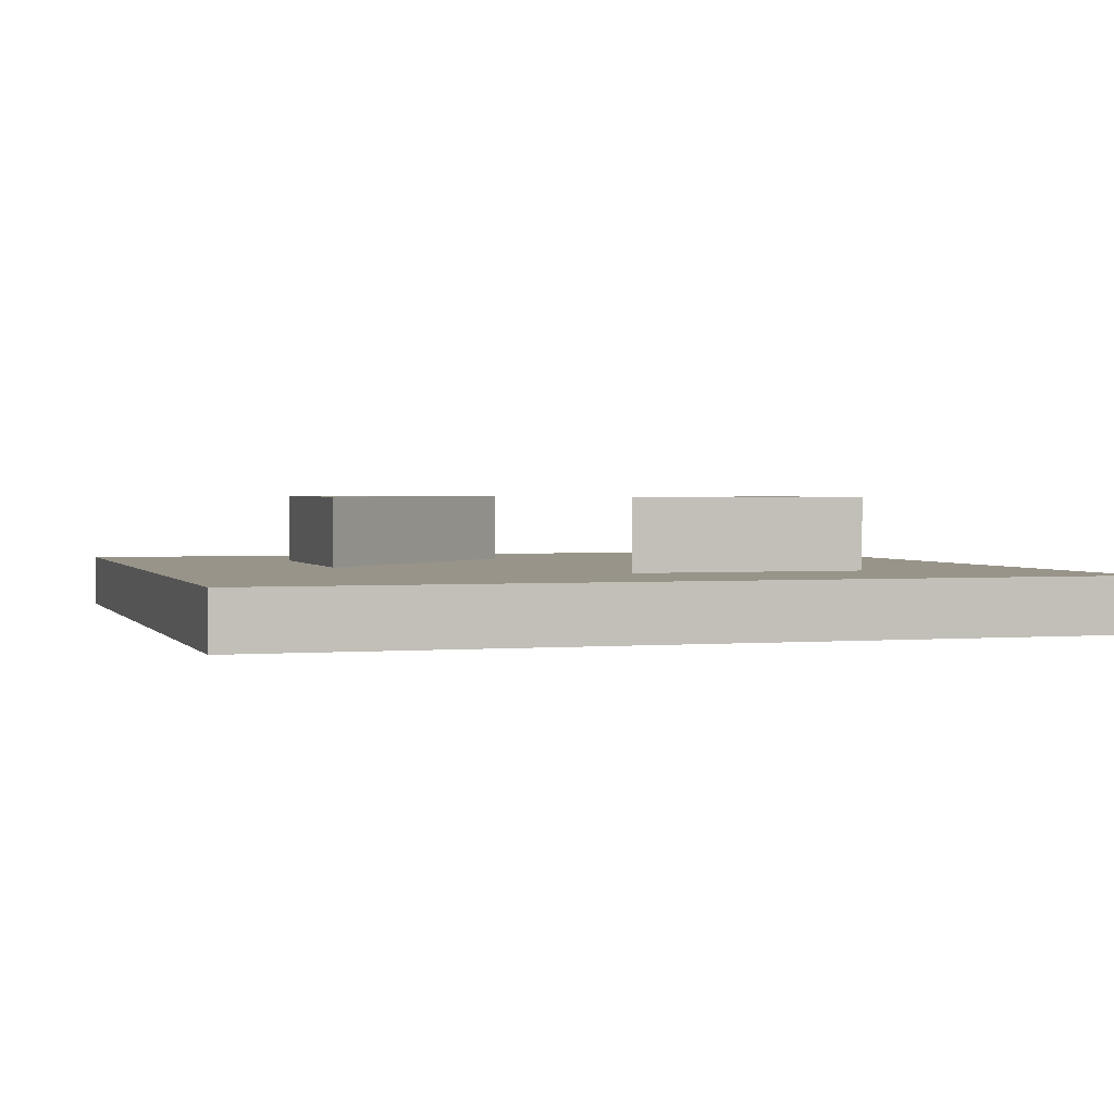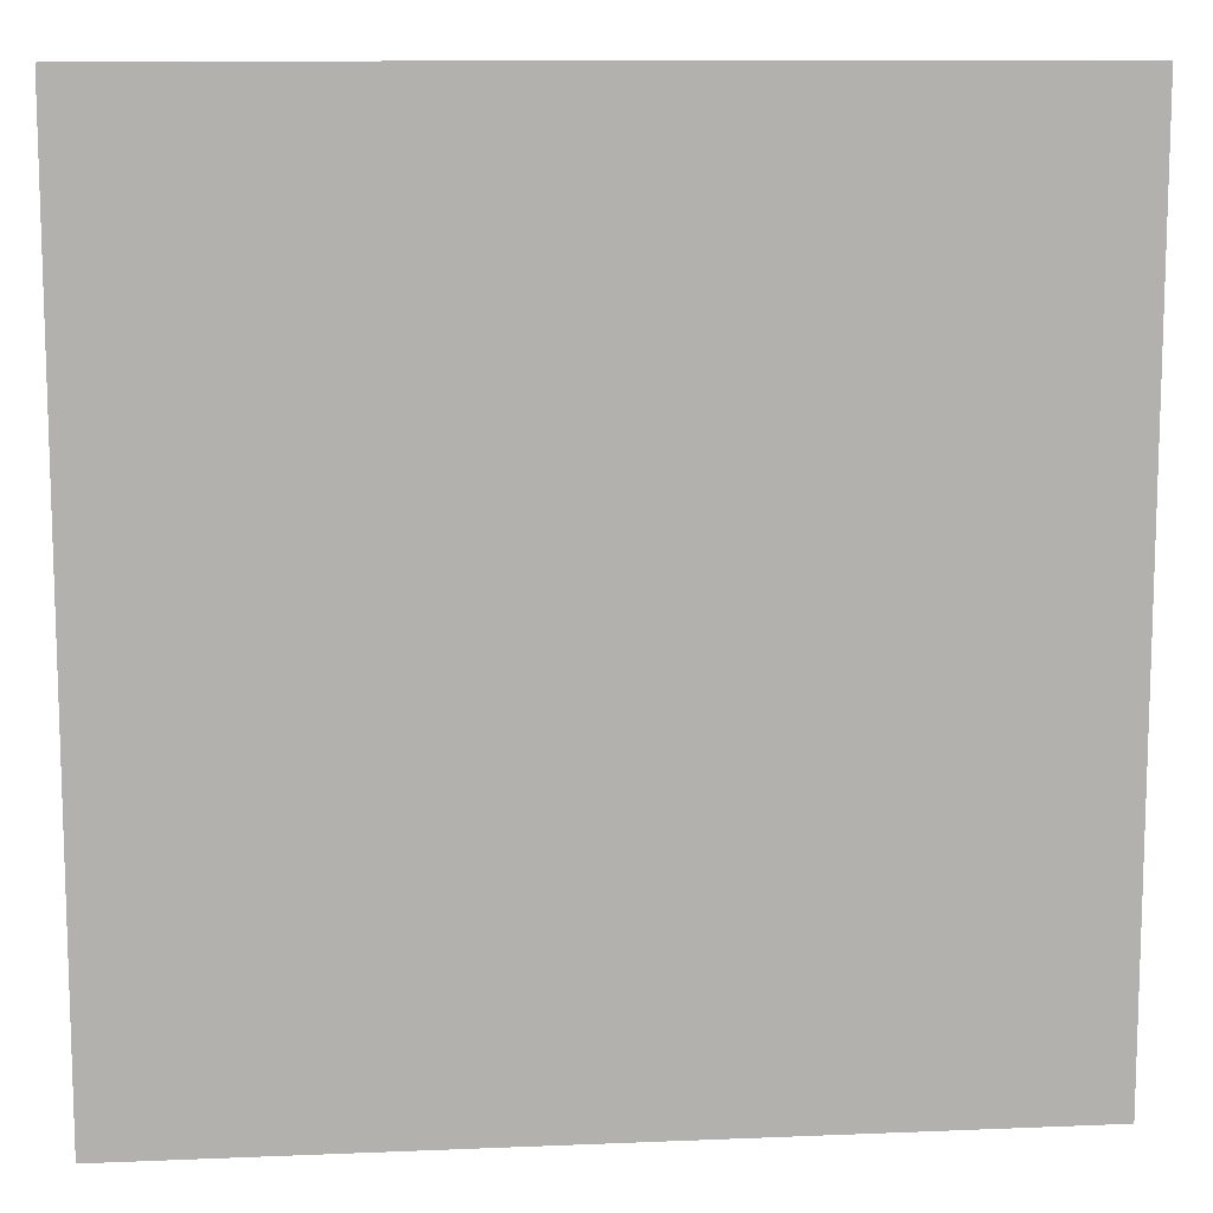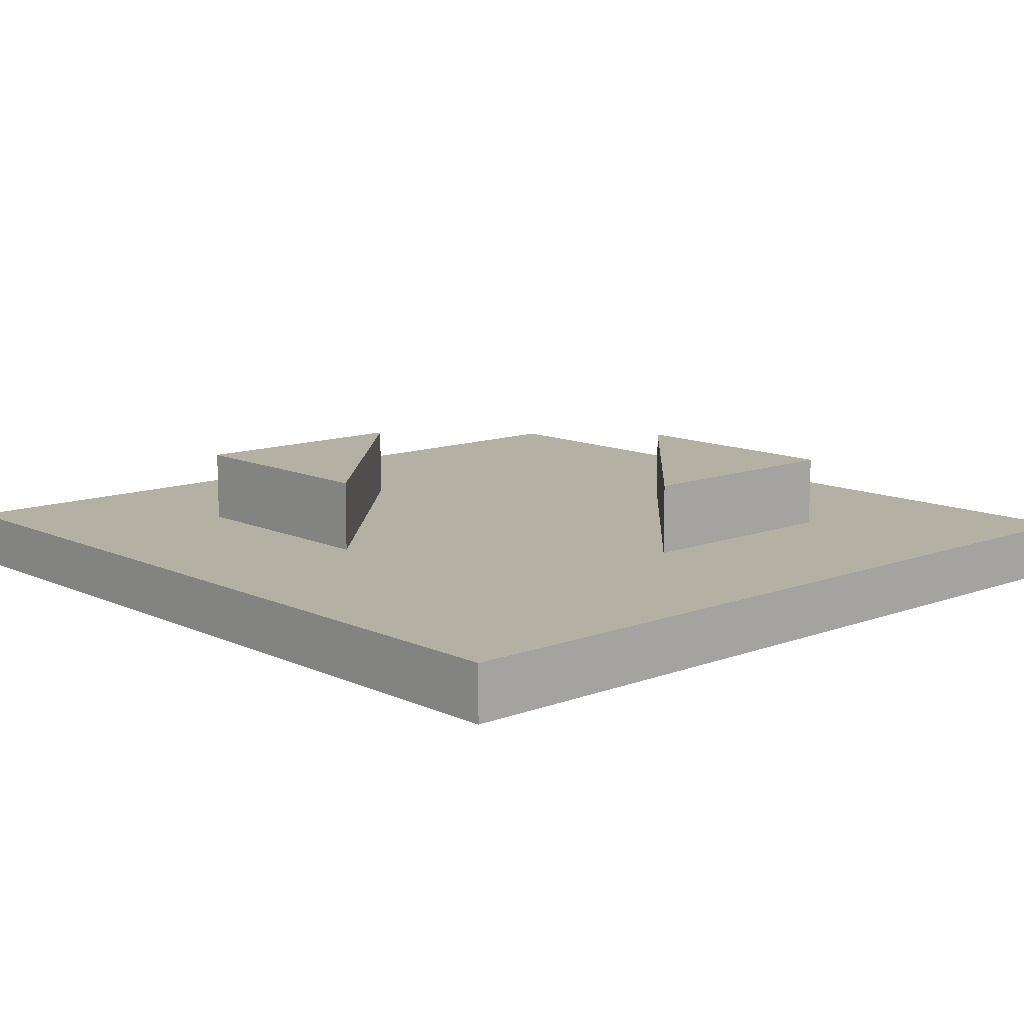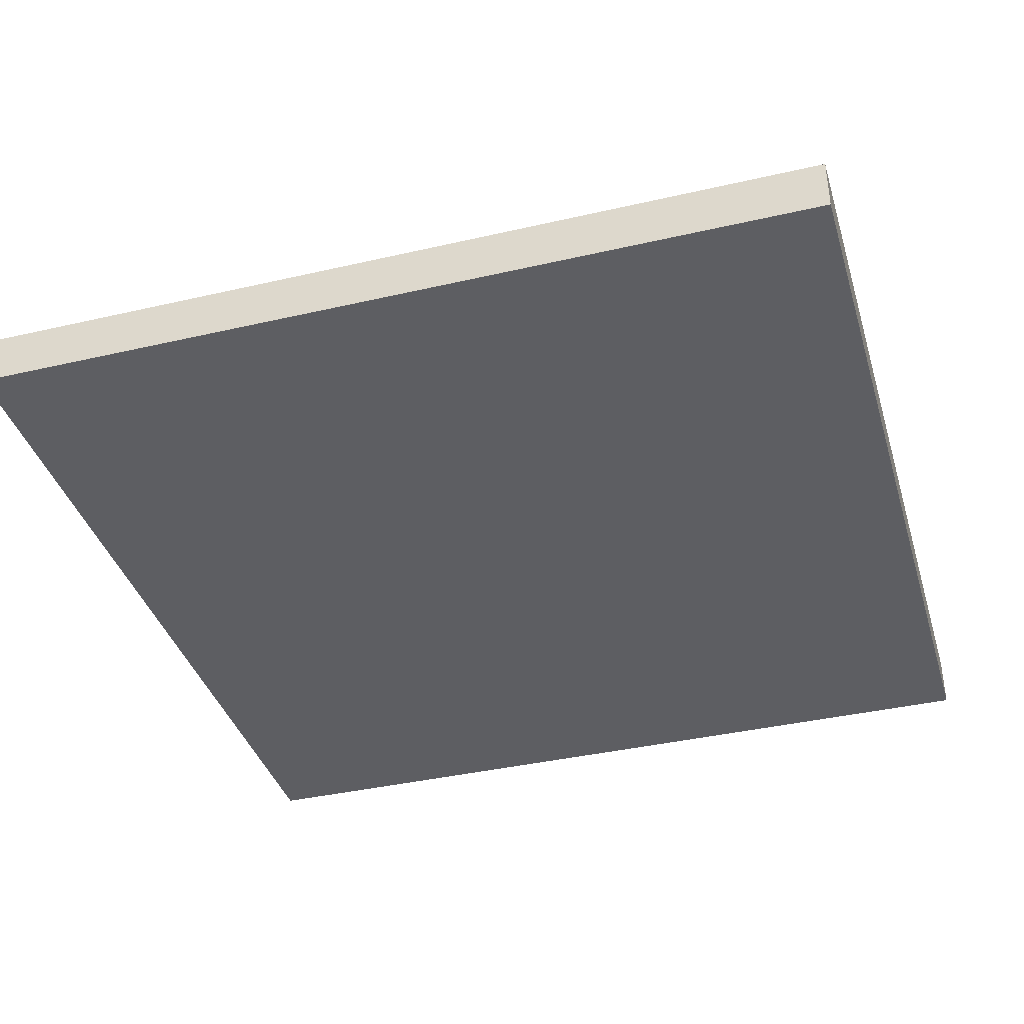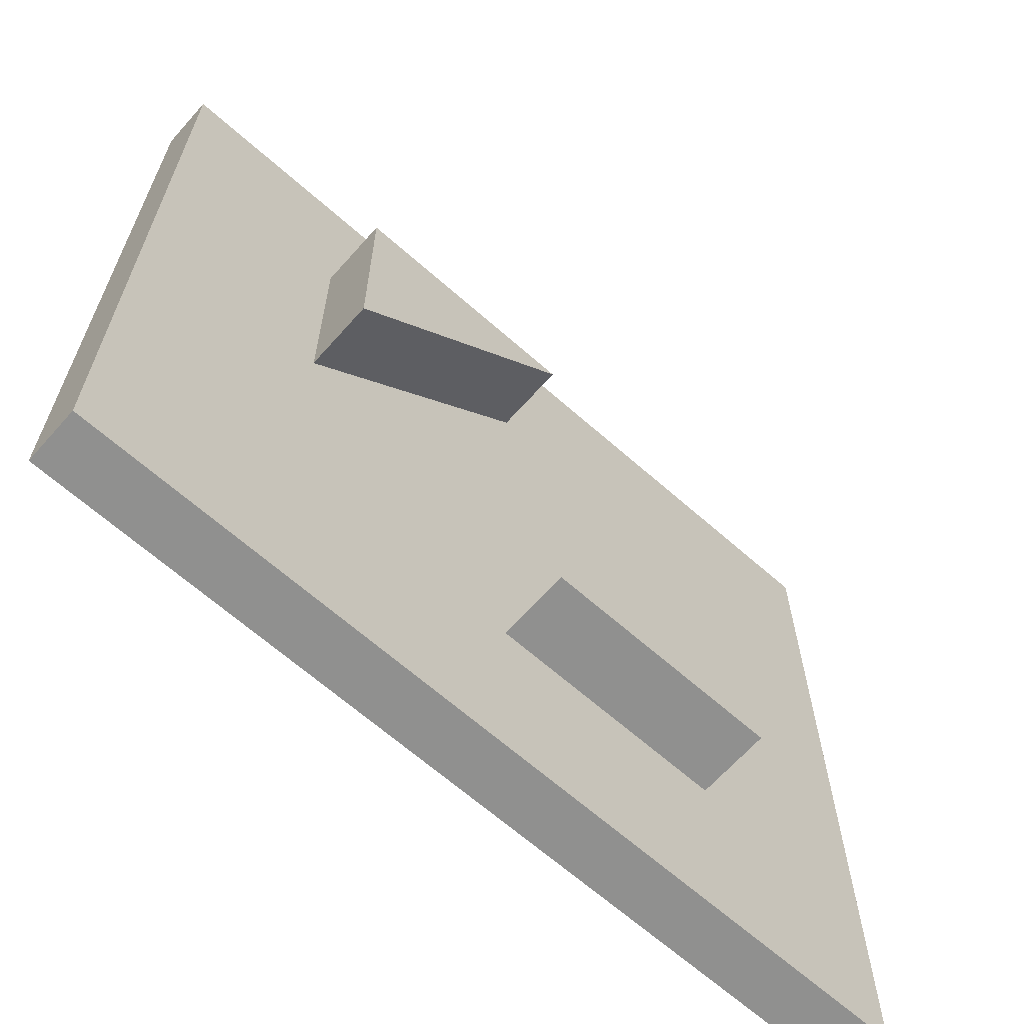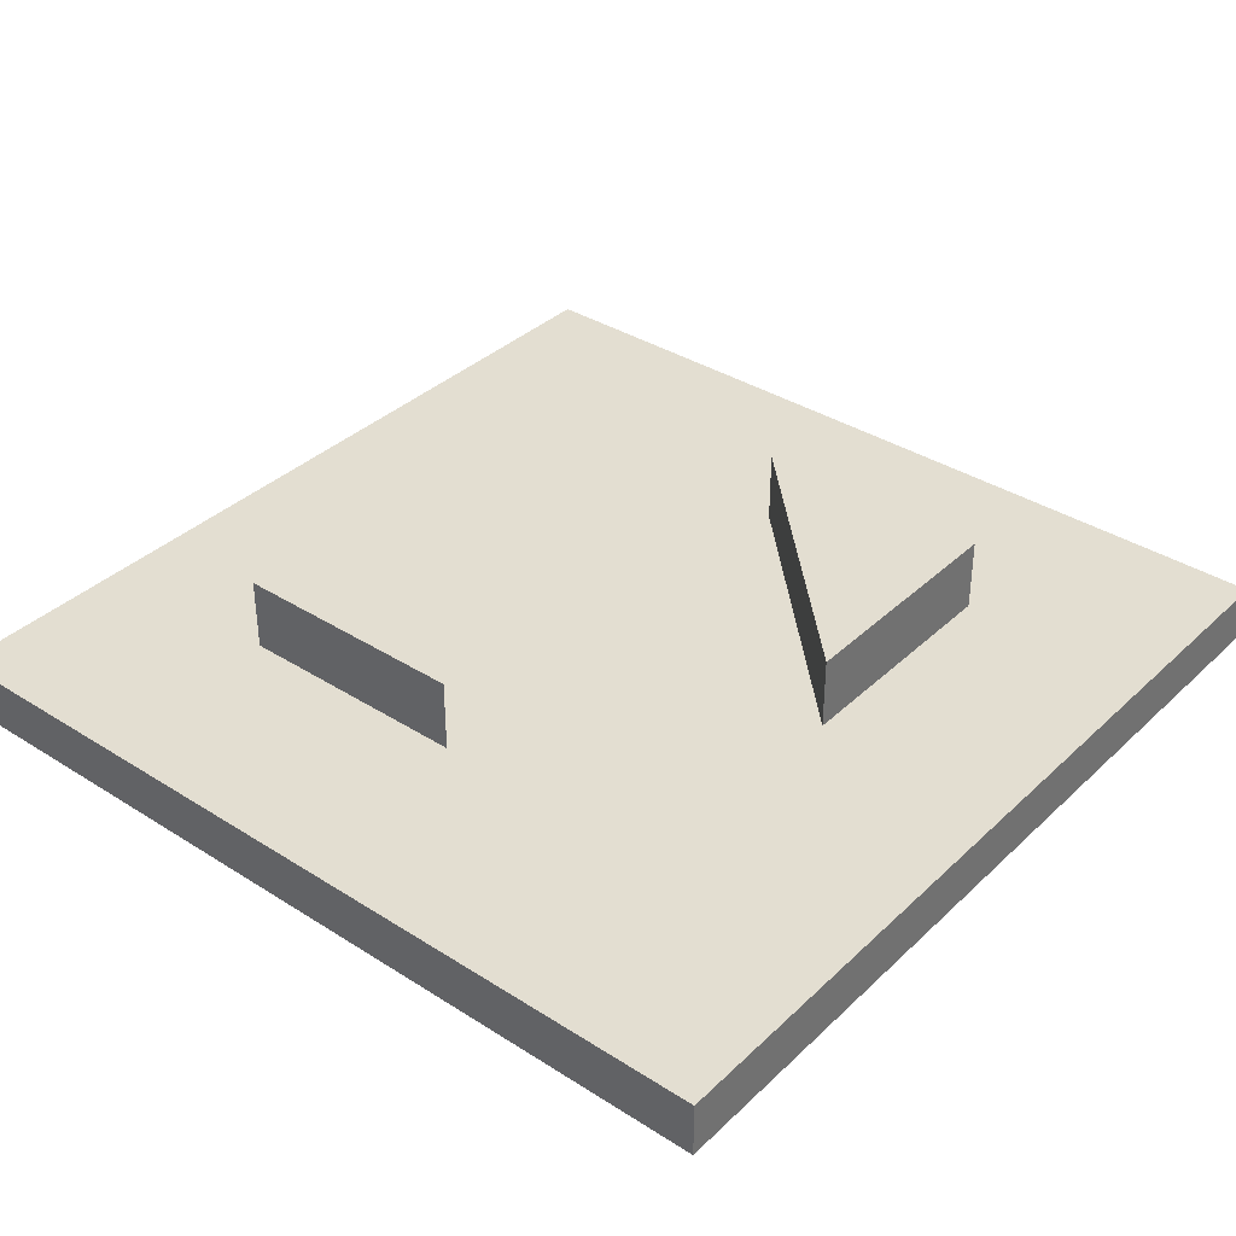
<metadata>
{"format":"obj","ext":"obj","renderer":"f3d","projection":"perspective","resolution":1024,"background":"white","views":[{"elev":1.7,"azim":-17.4,"up":"+Y"},{"elev":11.2,"azim":-5.8,"up":"+Z"},{"elev":11.4,"azim":-42.3,"up":"+Y"},{"elev":-38.4,"azim":16.3,"up":"+Y"},{"elev":-65.5,"azim":138.4,"up":"+Z"},{"elev":36.3,"azim":-50.4,"up":"+Y"}]}
</metadata>
<code>
g obstacleTriangle
v 0.5 0 0.5
v -0.5 0 0.5
v 0.5 0.06333 0.5
v -0.5 0.06333 0.5
v 0.5 0 -0.5
v -0.5 0 -0.5
v 0.5 0.06333 -0.5
v -0.5 0.06333 -0.5
v -0.276 0.06333 -0.276
v 5.775e-15 0.06333 -0.276
v -0.276 0.06333 -3.09e-13
v 0.276 0.06333 3.09e-13
v 0.276 0.06333 0.276
v 5.775e-15 0.06333 0.276
v 0.276 0.1467 3.09e-13
v 0.276 0.1467 0.276
v 5.775e-15 0.1467 0.276
v -0.276 0.1467 -0.276
v 5.775e-15 0.1467 -0.276
v -0.276 0.1467 -3.09e-13
f 3 2 1
f 2 3 4
f 2 5 1
f 5 2 6
f 3 5 7
f 5 3 1
f 2 8 6
f 8 2 4
f 8 5 6
f 5 8 7
f 10 8 9
f 9 8 11
f 10 7 8
f 4 11 8
f 12 7 10
f 7 12 3
f 13 3 12
f 3 13 4
f 10 14 12
f 14 10 11
f 4 13 14
f 4 14 11
f 17 16 15
f 20 19 18
f 16 12 15
f 12 16 13
f 17 12 14
f 12 17 15
f 16 14 13
f 14 16 17
f 11 18 9
f 18 11 20
f 19 11 10
f 11 19 20
f 18 10 9
f 10 18 19

</code>
